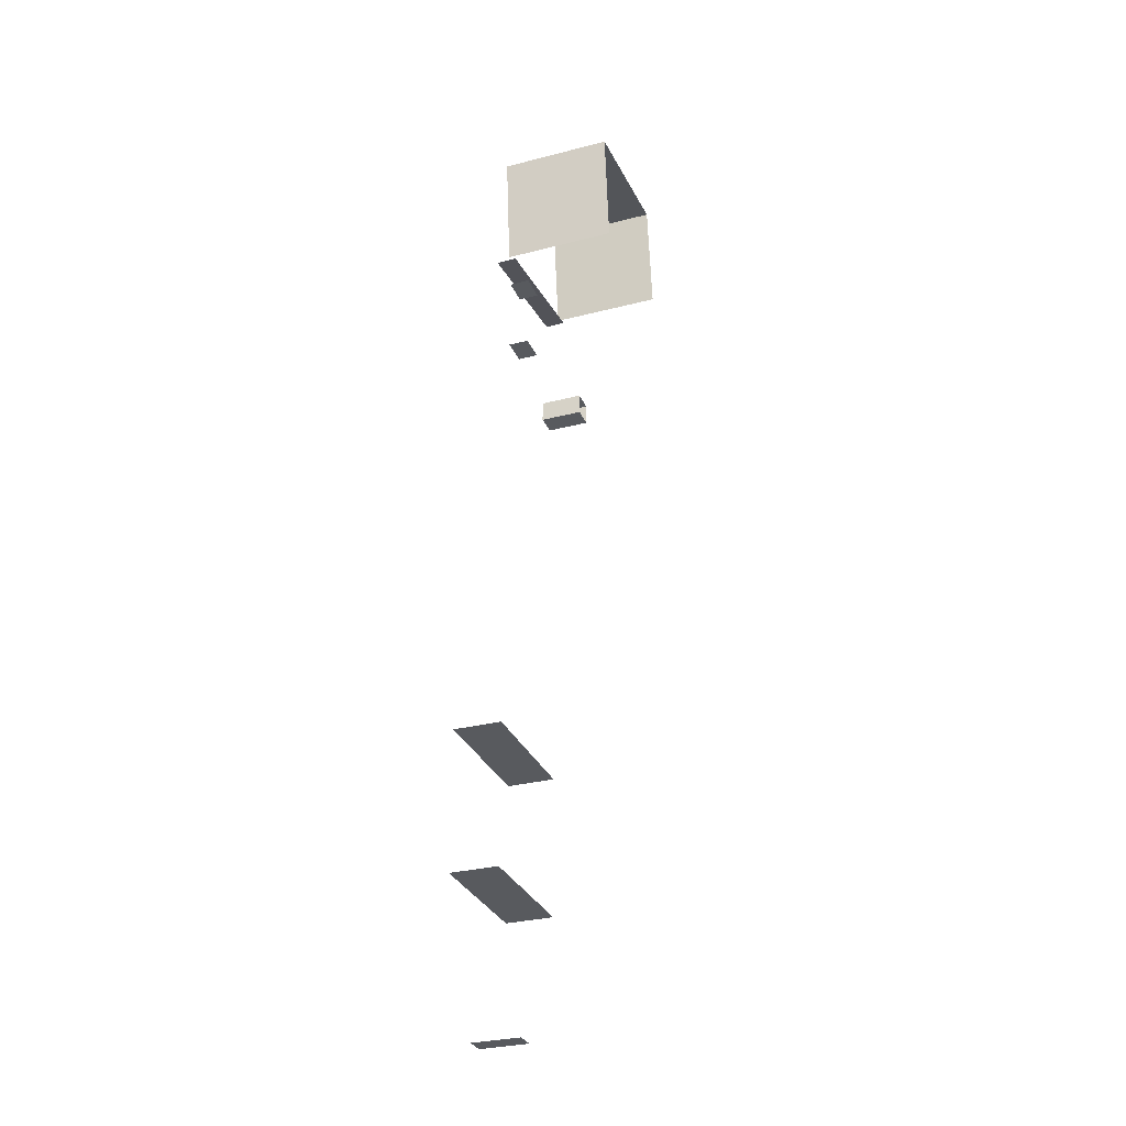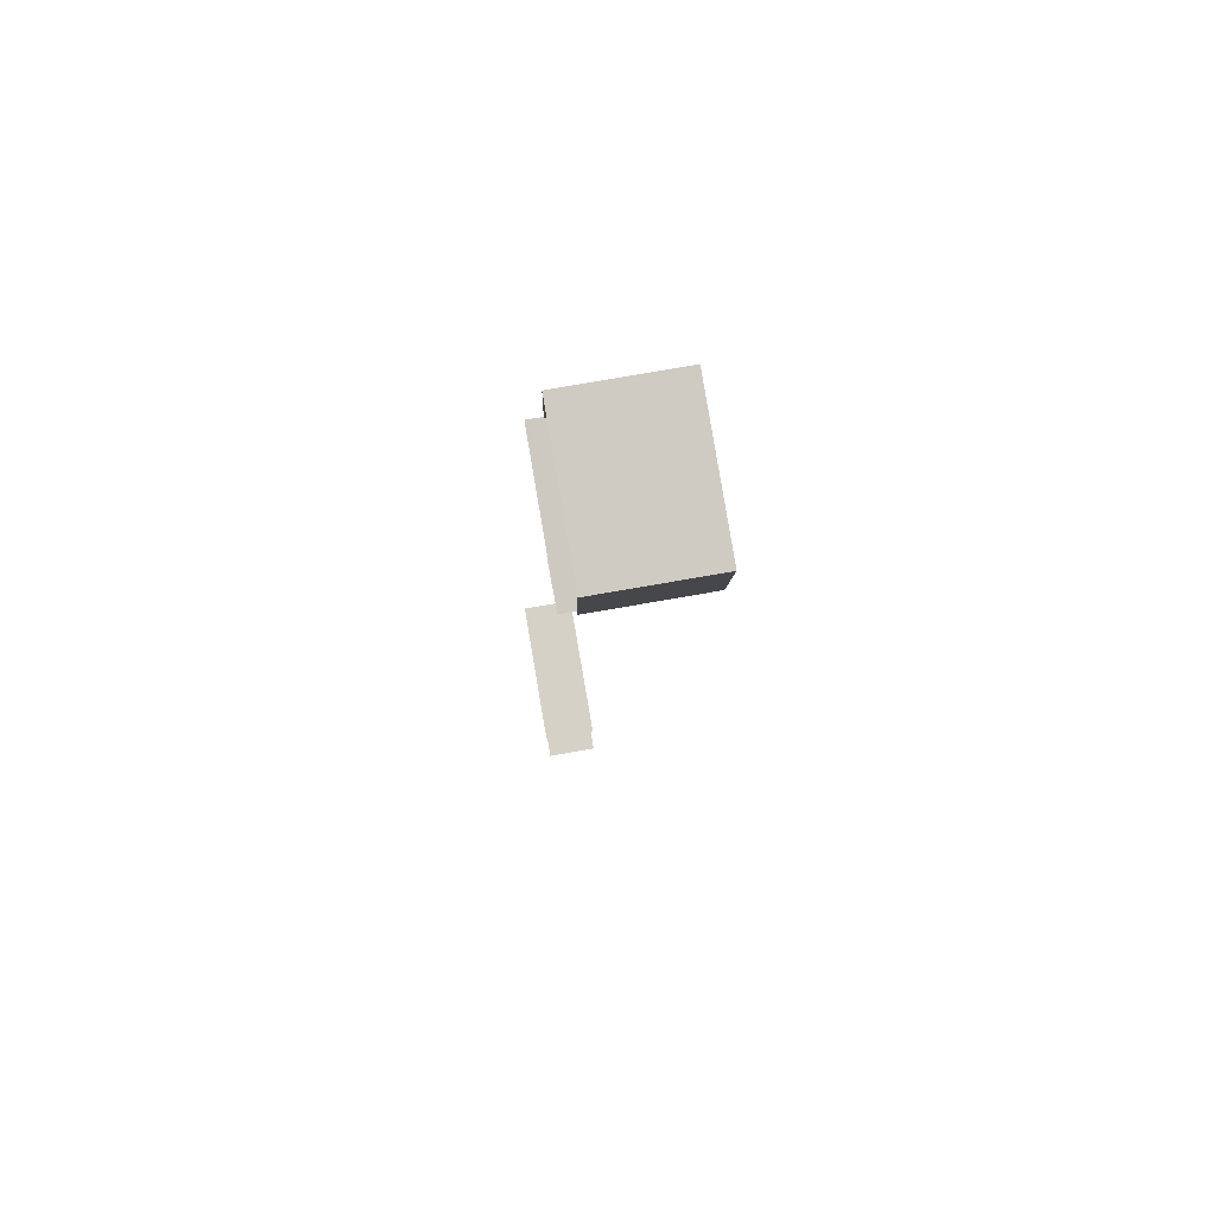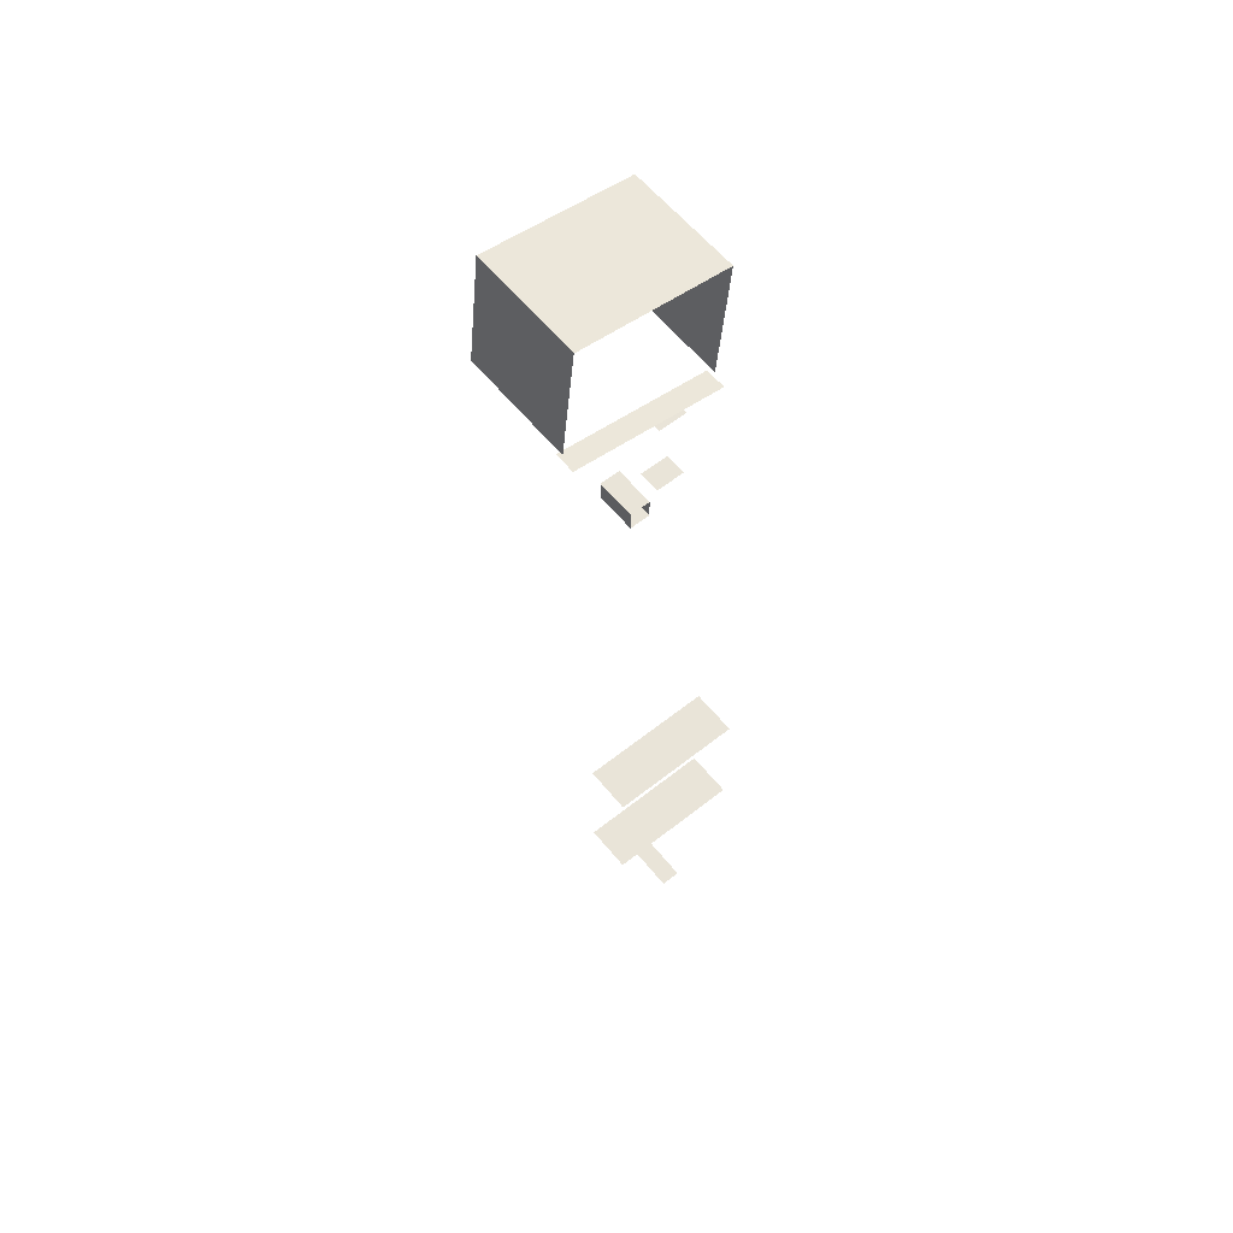
<metadata>
{"format":"obj","ext":"obj","renderer":"f3d","projection":"perspective","resolution":1024,"background":"white","views":[{"elev":-30.6,"azim":110.3,"up":"+Z"},{"elev":78.8,"azim":80.2,"up":"+Z"},{"elev":59.8,"azim":-39.0,"up":"+Z"}]}
</metadata>
<code>
o 平面.018
v -132.3 -0.2889 299.1
v 132.4 -0.2889 299.1
v -132.3 -92.46 299.1
v 132.4 -92.46 299.1
f 2 3 1
f 2 4 3
o 平面.019
v 132.3 -0.2889 571.3
v -132.4 -0.2889 571.3
v 132.3 -92.46 571.3
v -132.4 -92.46 571.3
f 6 7 5
f 6 8 7
o 平面.020
v -23.87 0.6374 1487
v 29.43 0.6374 1487
v -23.87 -39.18 1487
v 29.43 -39.18 1487
f 10 11 9
f 10 12 11
o 立方体.047
v 22.3 110.9 1285
v 22.3 32.31 1285
v 22.3 110.9 1326
v 22.3 32.31 1326
v -17.76 110.9 1285
v -17.76 32.31 1285
v -17.76 110.9 1326
v -17.76 32.31 1326
f 14 15 13
f 16 19 15
f 20 17 19
f 18 13 17
f 14 16 15
f 16 20 19
f 20 18 17
f 18 14 13
o 平面.021
v -186 0.04166 1689
v 101.5 0.04166 1648
v -186 -39.78 1689
v 101.5 -39.78 1648
f 22 23 21
f 22 24 23
o 平面.022
v 29.19 0.6374 1645
v -24.11 0.6374 1645
v 29.19 -39.18 1645
v -24.11 -39.18 1645
f 26 27 25
f 26 28 27
o 平面.023
v 19.26 -0.2889 35.59
v -19.27 -0.2889 35.59
v 19.26 -92.46 35.59
v -19.27 -92.46 35.59
f 30 31 29
f 30 32 31
o 立方体.048
v -156.5 -11.21 1913
v -156.5 207.8 1913
v -182.1 -11.21 1695
v -182.1 207.8 1695
v 129 -11.21 1880
v 129 207.8 1880
v 107.6 -11.21 1649
v 107.6 207.8 1649
f 35 34 33
f 37 40 39
f 33 38 37
f 35 36 34
f 37 38 40
f 33 34 38

</code>
